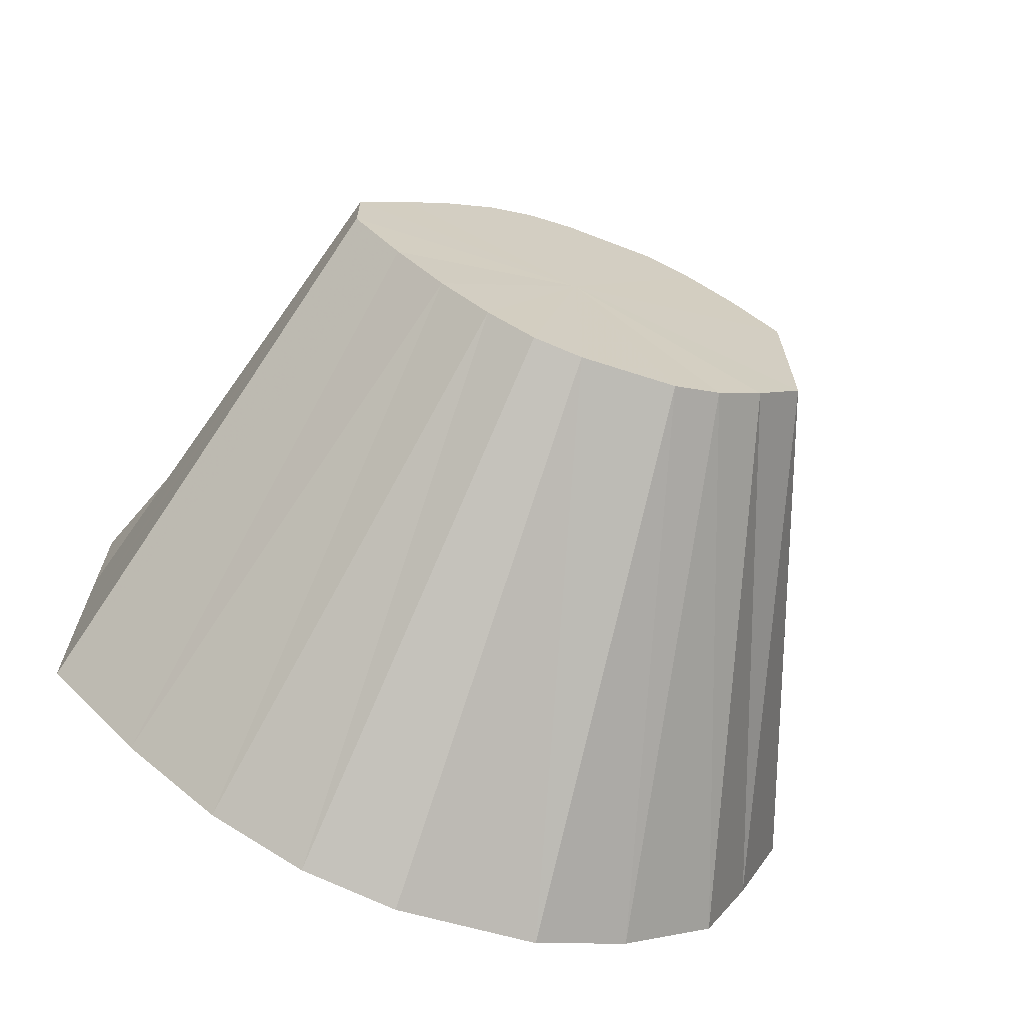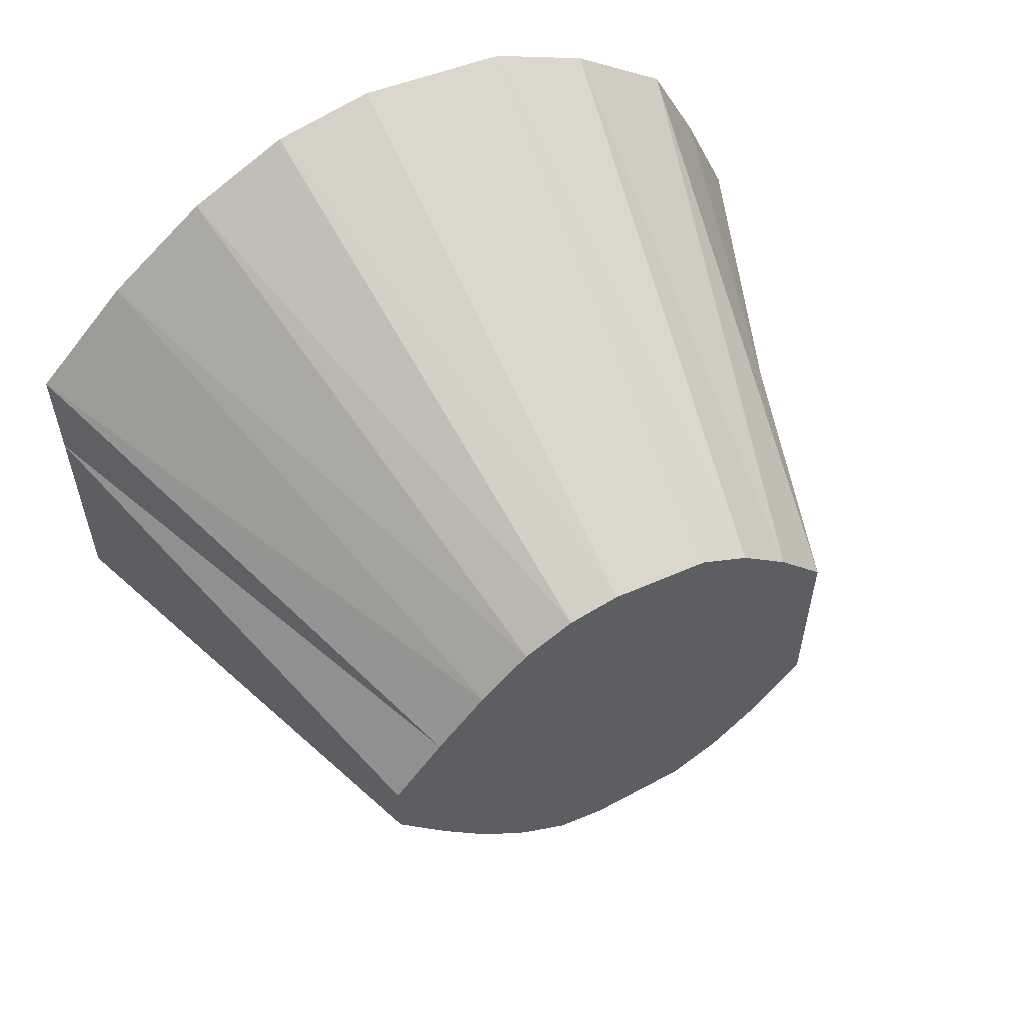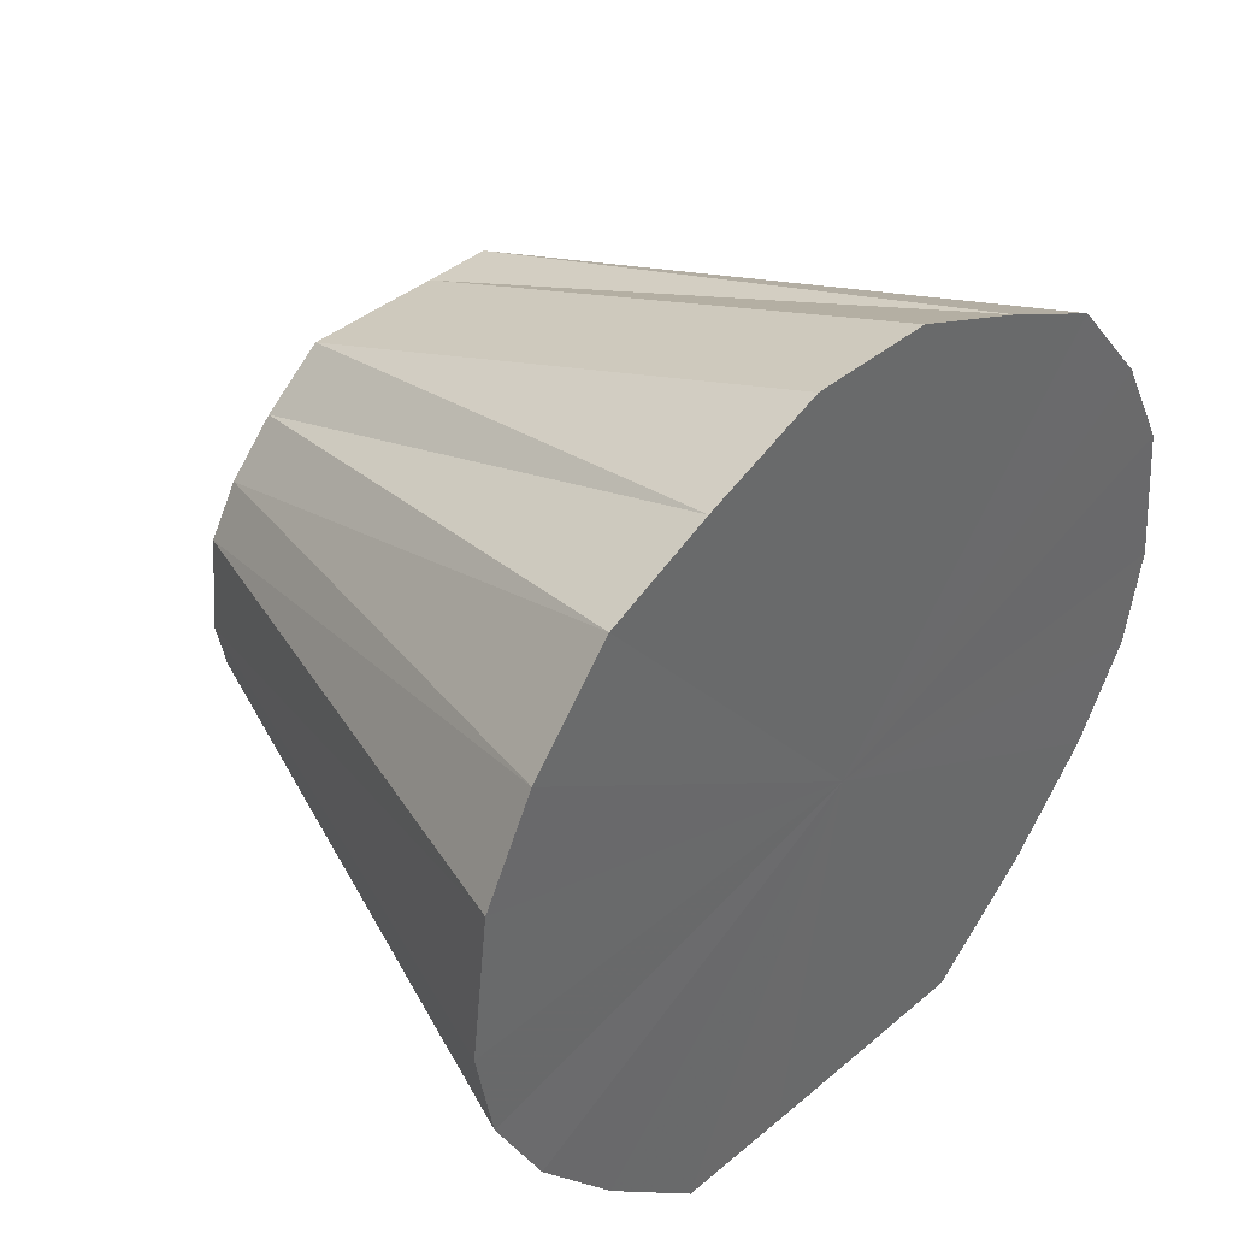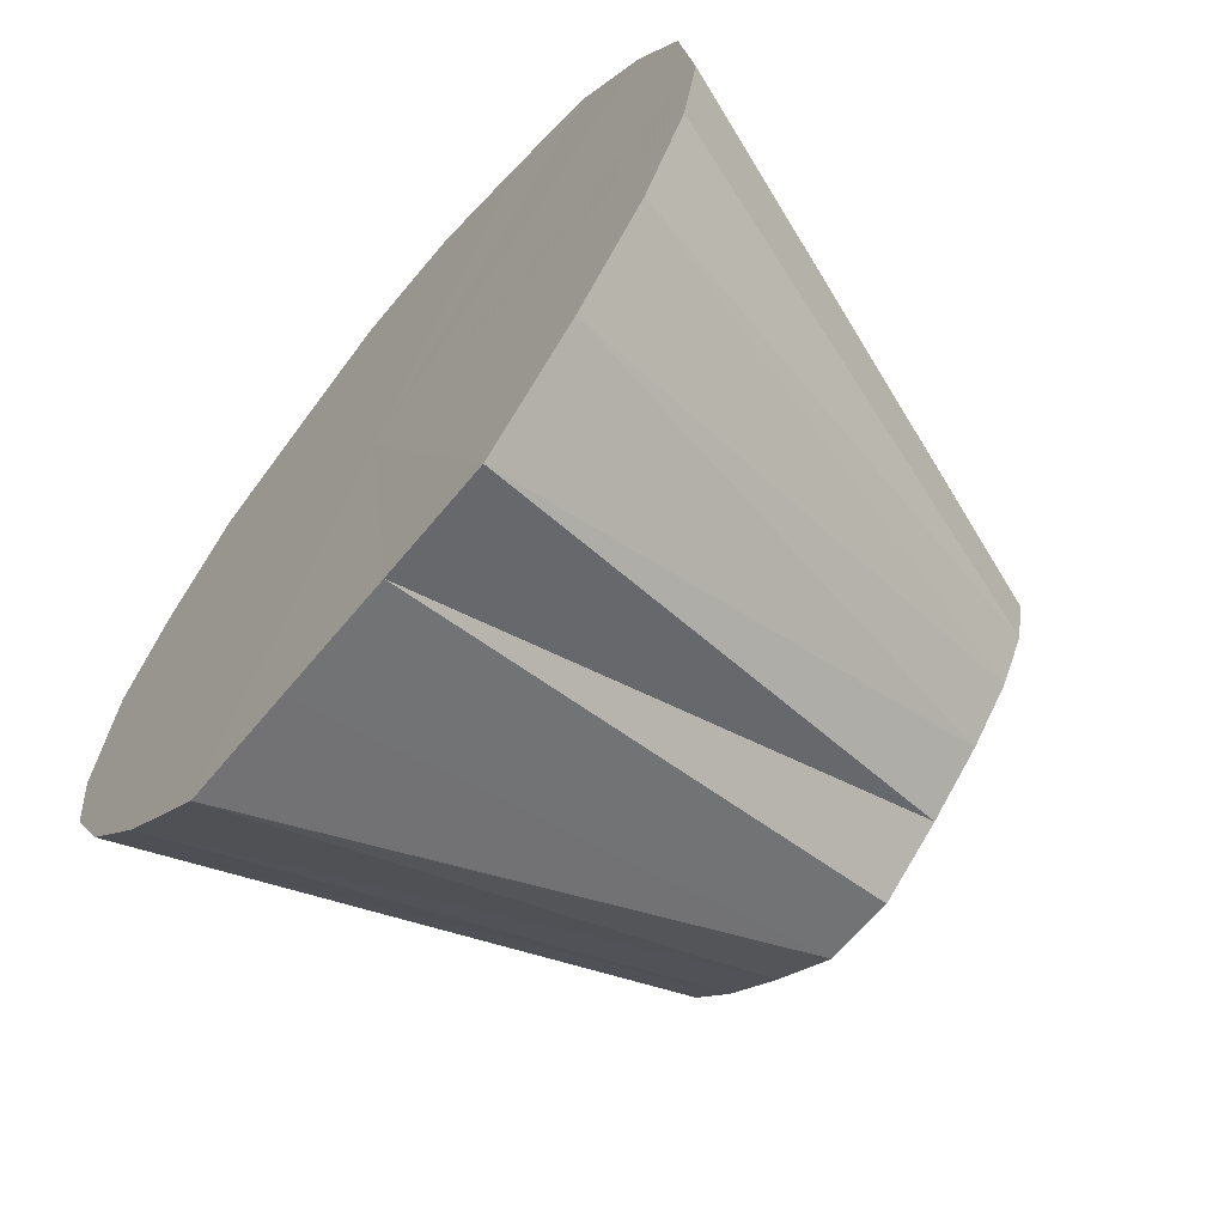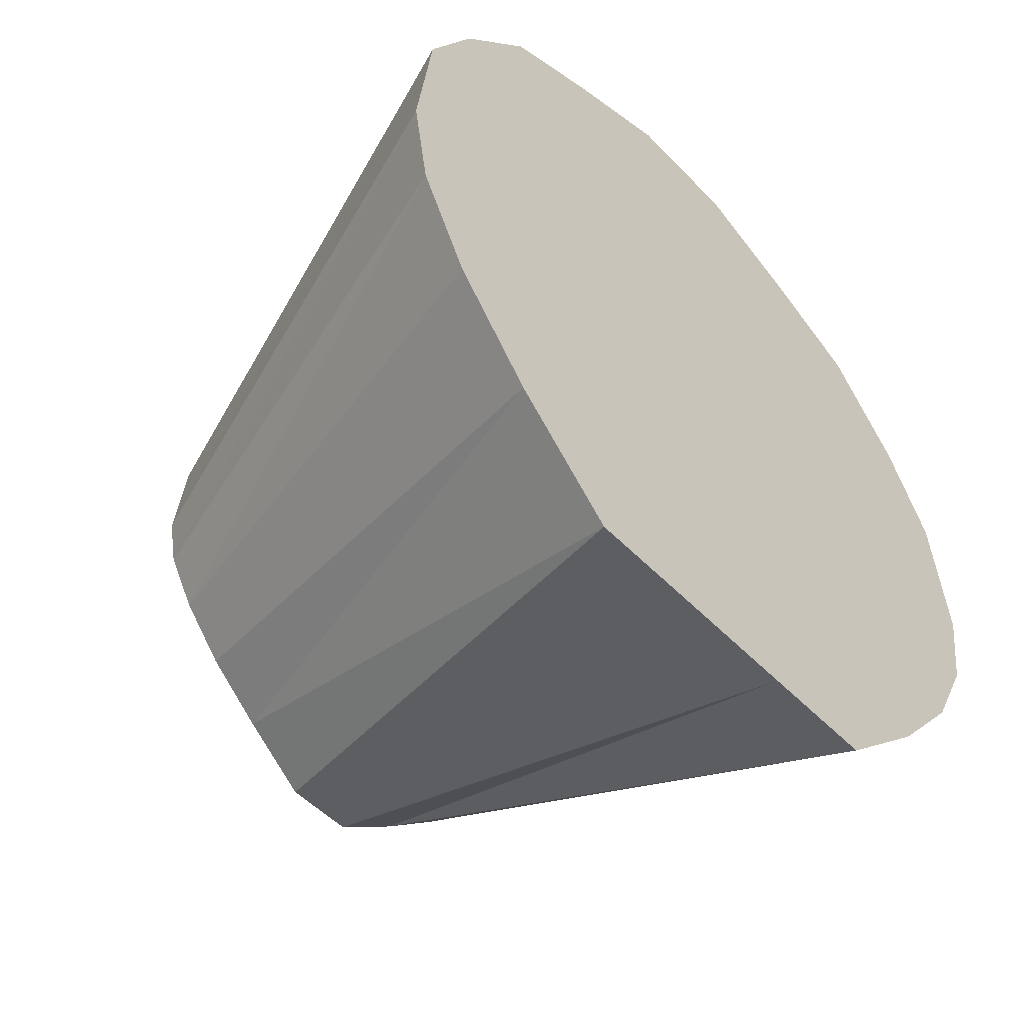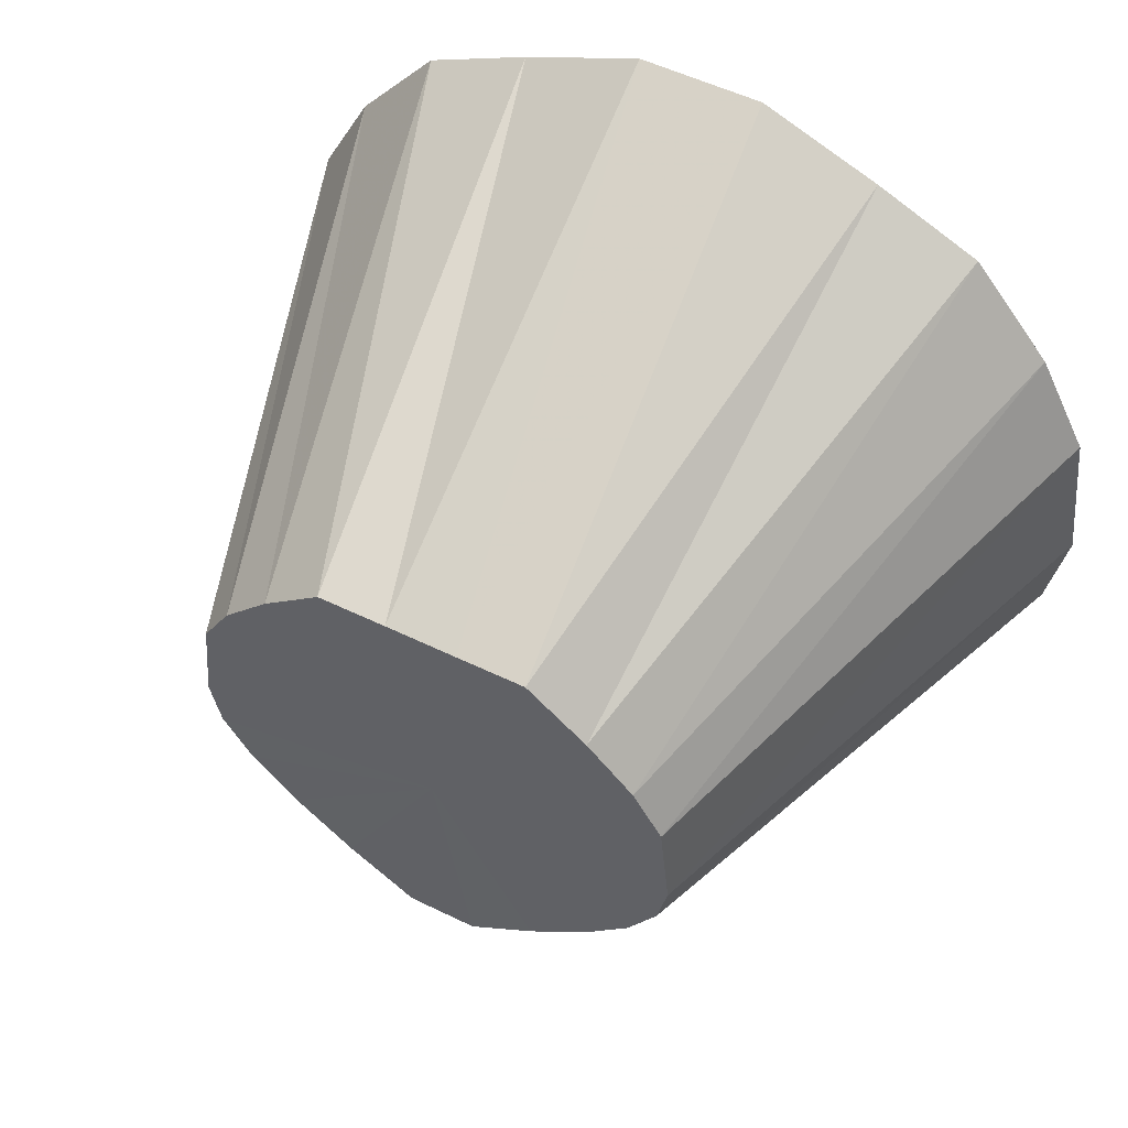
<metadata>
{"format":"obj","ext":"obj","renderer":"f3d","projection":"perspective","resolution":1024,"background":"white","views":[{"elev":-68.0,"azim":70.2,"up":"+Z"},{"elev":57.9,"azim":62.7,"up":"+Z"},{"elev":40.4,"azim":-135.7,"up":"+Y"},{"elev":-65.3,"azim":-39.6,"up":"+Y"},{"elev":-51.6,"azim":-137.9,"up":"+Y"},{"elev":54.4,"azim":117.3,"up":"+Y"}]}
</metadata>
<code>
o 25816
v 2243 1875 7.395
v 2243 1875 7.392
v 2243 1875 7.357
v 2243 1875 7.381
v 2243 1875 7.355
v 2243 1875 7.392
v 2243 1875 7.365
v 2243 1875 7.349
v 2243 1875 7.381
v 2243 1875 7.307
v 2243 1875 7.395
v 2243 1875 7.355
v 2243 1875 7.392
v 2243 1875 7.365
v 2243 1875 7.34
v 2243 1875 7.344
v 2243 1875 7.392
v 2243 1875 7.349
v 2243 1875 7.381
v 2243 1875 7.32
v 2243 1875 7.328
v 2243 1875 7.344
v 2243 1875 7.381
v 2243 1875 7.34
v 2243 1875 7.365
v 2243 1875 7.32
v 2243 1875 7.314
v 2243 1875 7.295
v 2243 1875 7.365
v 2243 1875 7.328
v 2243 1875 7.344
v 2243 1875 7.271
v 2243 1875 7.3
v 2243 1875 7.295
v 2243 1875 7.344
v 2243 1875 7.314
v 2243 1875 7.32
v 2243 1875 7.271
v 2243 1875 7.286
v 2243 1875 7.249
v 2243 1875 7.32
v 2243 1875 7.3
v 2243 1875 7.295
v 2243 1875 7.233
v 2243 1875 7.274
v 2243 1875 7.249
v 2243 1875 7.295
v 2243 1875 7.286
v 2243 1875 7.271
v 2243 1875 7.233
v 2243 1875 7.265
v 2243 1875 7.223
v 2243 1875 7.271
v 2243 1875 7.274
v 2243 1875 7.249
v 2243 1875 7.219
v 2243 1875 7.259
v 2243 1875 7.223
v 2243 1875 7.265
v 2243 1875 7.249
v 2243 1875 7.233
v 2243 1875 7.259
v 2243 1875 7.233
v 2243 1875 7.223
v 2243 1875 7.257
v 2243 1875 7.223
v 2243 1875 7.219
v 2243 1875 7.395
v 2243 1875 7.307
v 2243 1875 7.392
v 2243 1875 7.381
v 2243 1875 7.392
v 2243 1875 7.365
v 2243 1875 7.381
v 2243 1875 7.344
v 2243 1875 7.365
v 2243 1875 7.32
v 2243 1875 7.344
v 2243 1875 7.295
v 2243 1875 7.32
v 2243 1875 7.271
v 2243 1875 7.295
v 2243 1875 7.249
v 2243 1875 7.271
v 2243 1875 7.233
v 2243 1875 7.249
v 2243 1875 7.223
v 2243 1875 7.233
v 2243 1875 7.219
v 2243 1875 7.223
f 1 2 3
f 2 4 5
f 6 5 3
f 4 7 8
f 9 8 5
f 3 5 10
f 5 8 10
f 11 3 12
f 12 3 10
f 13 1 12
f 14 15 8
f 8 15 10
f 7 16 15
f 17 12 18
f 18 12 10
f 19 13 18
f 16 20 21
f 22 21 15
f 15 21 10
f 23 18 24
f 24 18 10
f 25 19 24
f 26 27 21
f 21 27 10
f 20 28 27
f 29 24 30
f 30 24 10
f 31 25 30
f 28 32 33
f 34 33 27
f 27 33 10
f 35 30 36
f 36 30 10
f 37 31 36
f 38 39 33
f 33 39 10
f 32 40 39
f 41 36 42
f 42 36 10
f 43 37 42
f 40 44 45
f 46 45 39
f 39 45 10
f 47 42 48
f 48 42 10
f 49 43 48
f 50 51 45
f 45 51 10
f 44 52 51
f 53 48 54
f 54 48 10
f 55 49 54
f 52 56 57
f 58 57 51
f 51 57 10
f 59 54 10
f 60 54 59
f 61 55 59
f 62 59 10
f 63 59 62
f 64 61 62
f 56 64 65
f 65 62 10
f 57 65 10
f 66 62 65
f 67 65 57
f 68 69 70
f 70 69 71
f 72 69 68
f 71 69 73
f 74 69 72
f 73 69 75
f 76 69 74
f 75 69 77
f 78 69 76
f 77 69 79
f 80 69 78
f 79 69 81
f 82 69 80
f 81 69 83
f 84 69 82
f 83 69 85
f 86 69 84
f 85 69 87
f 88 69 86
f 87 69 89
f 90 69 88
f 89 69 90

</code>
